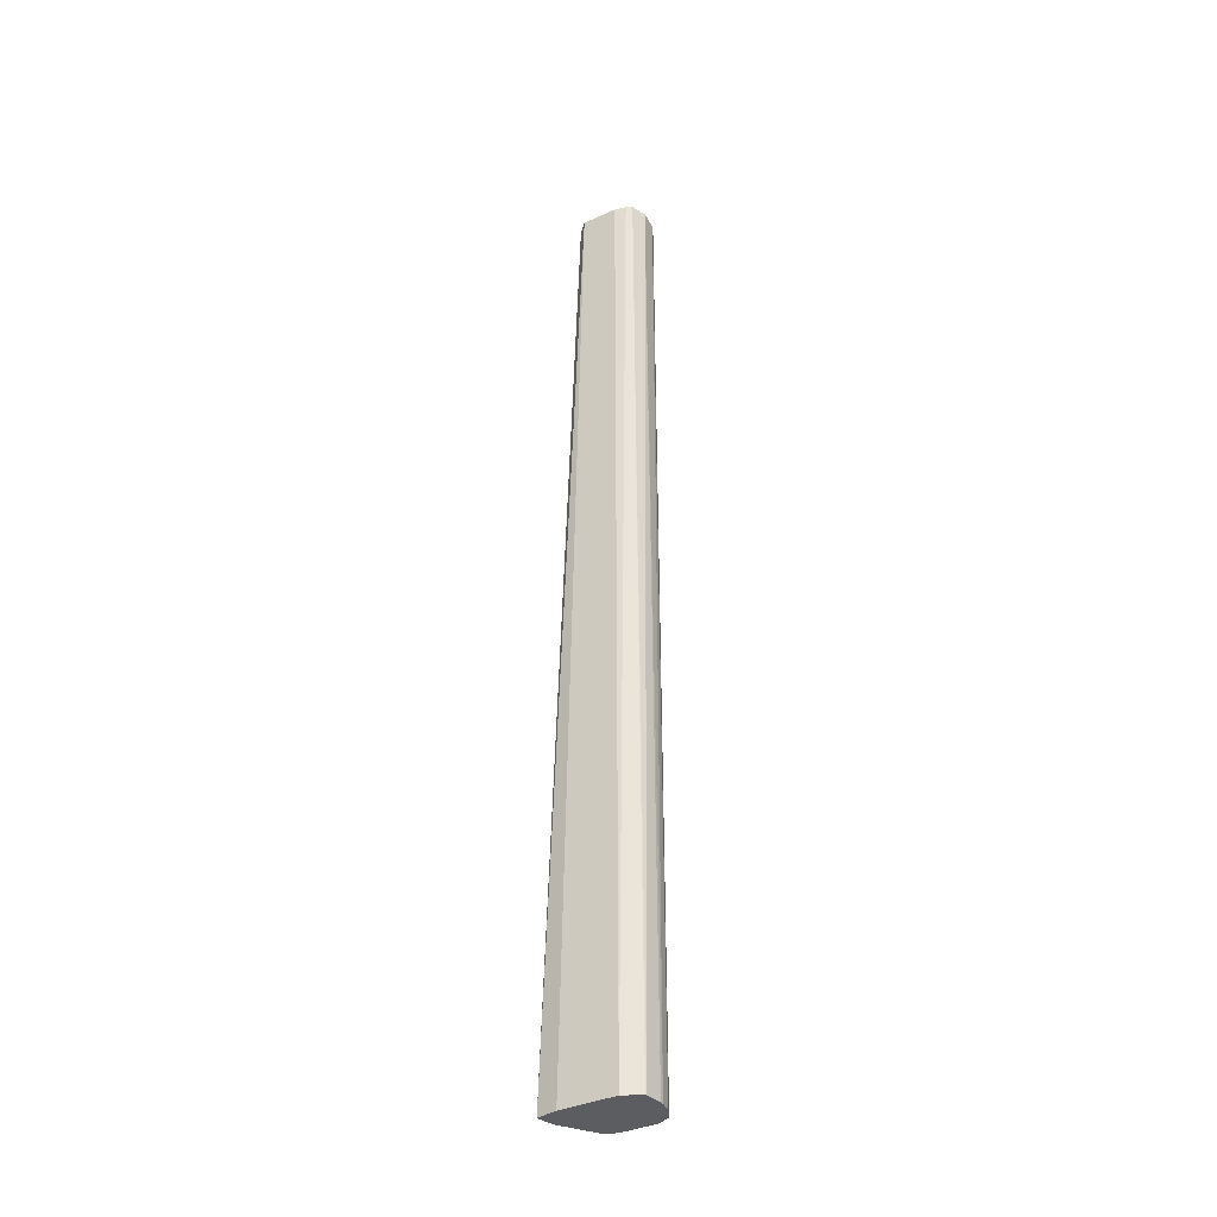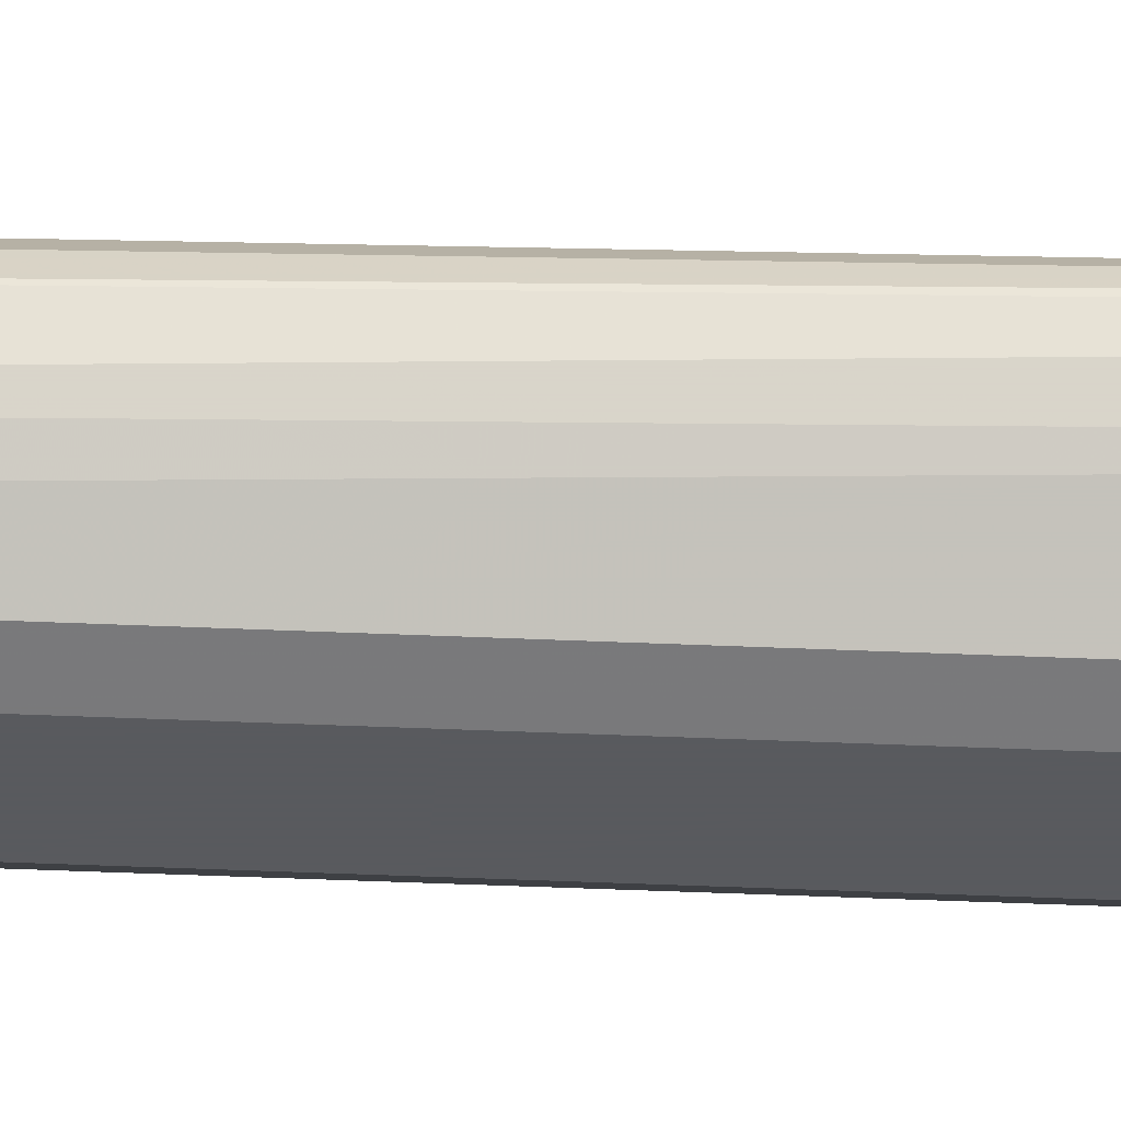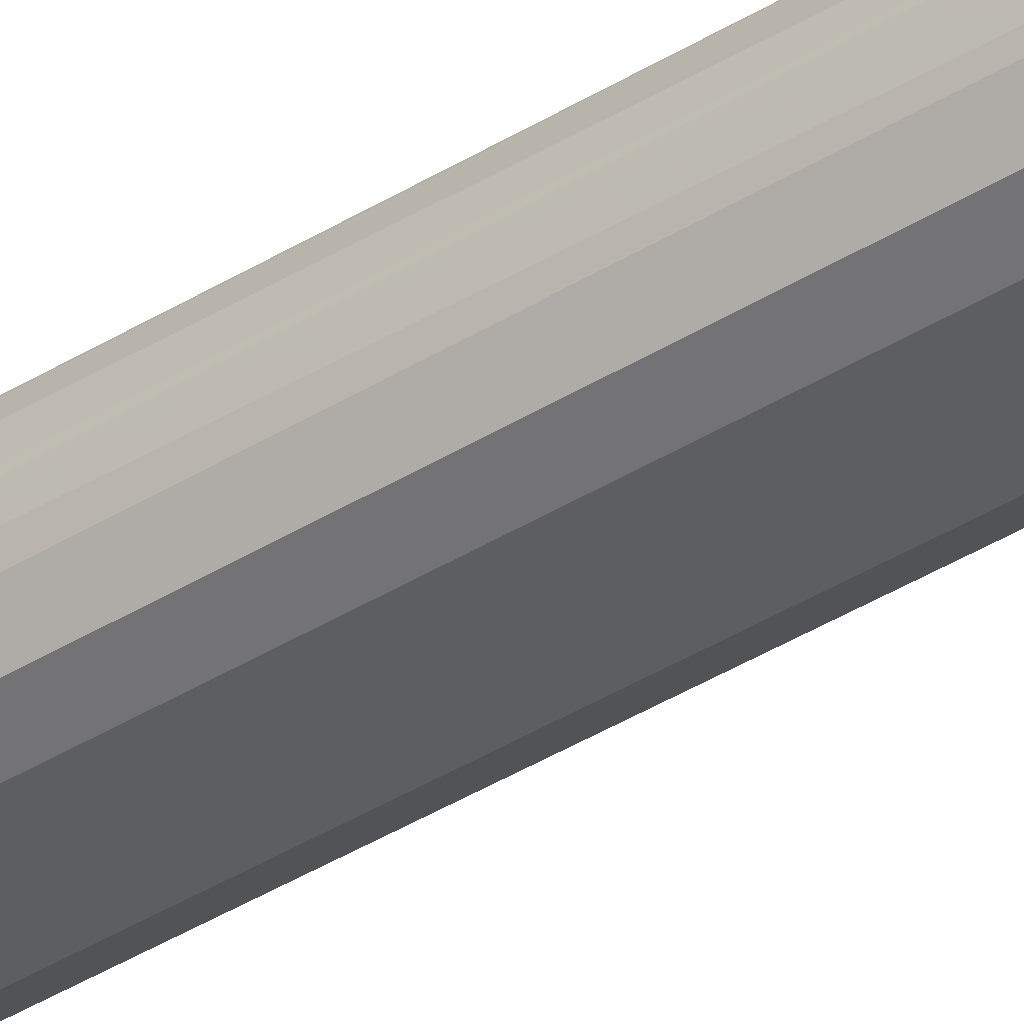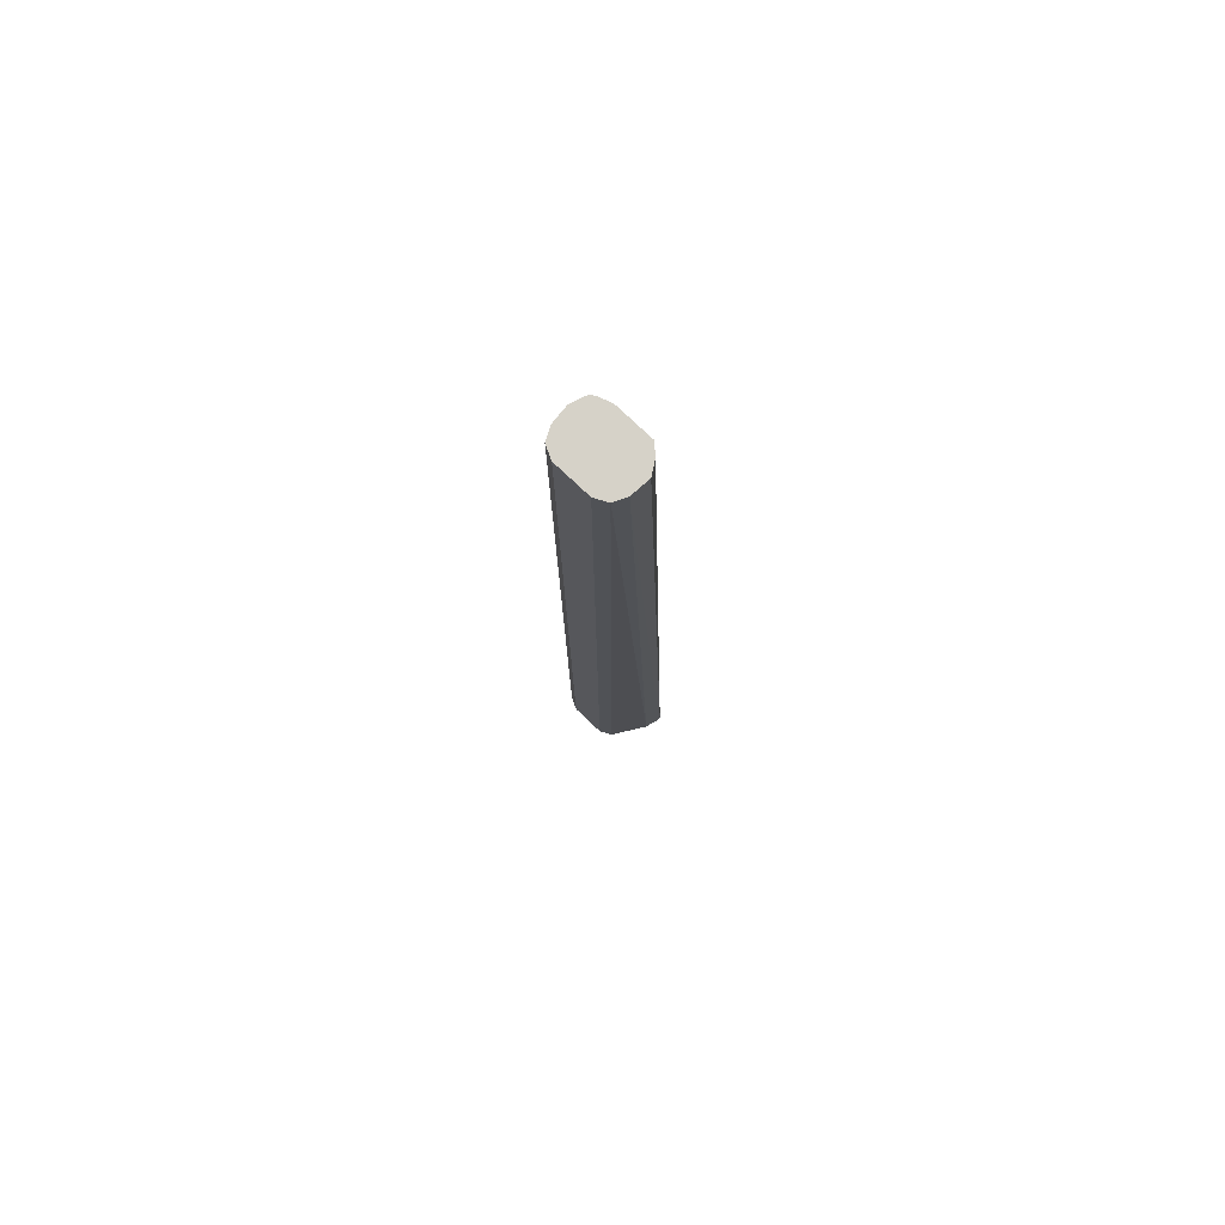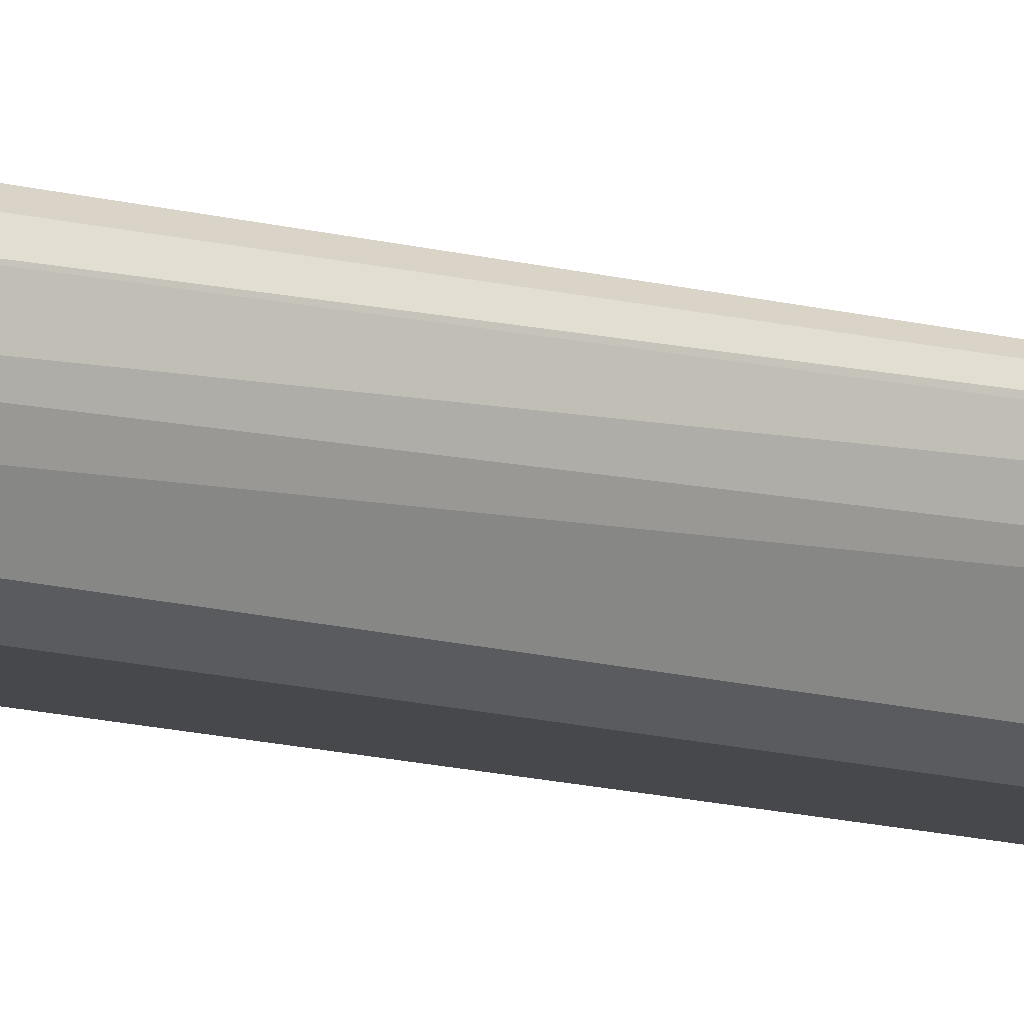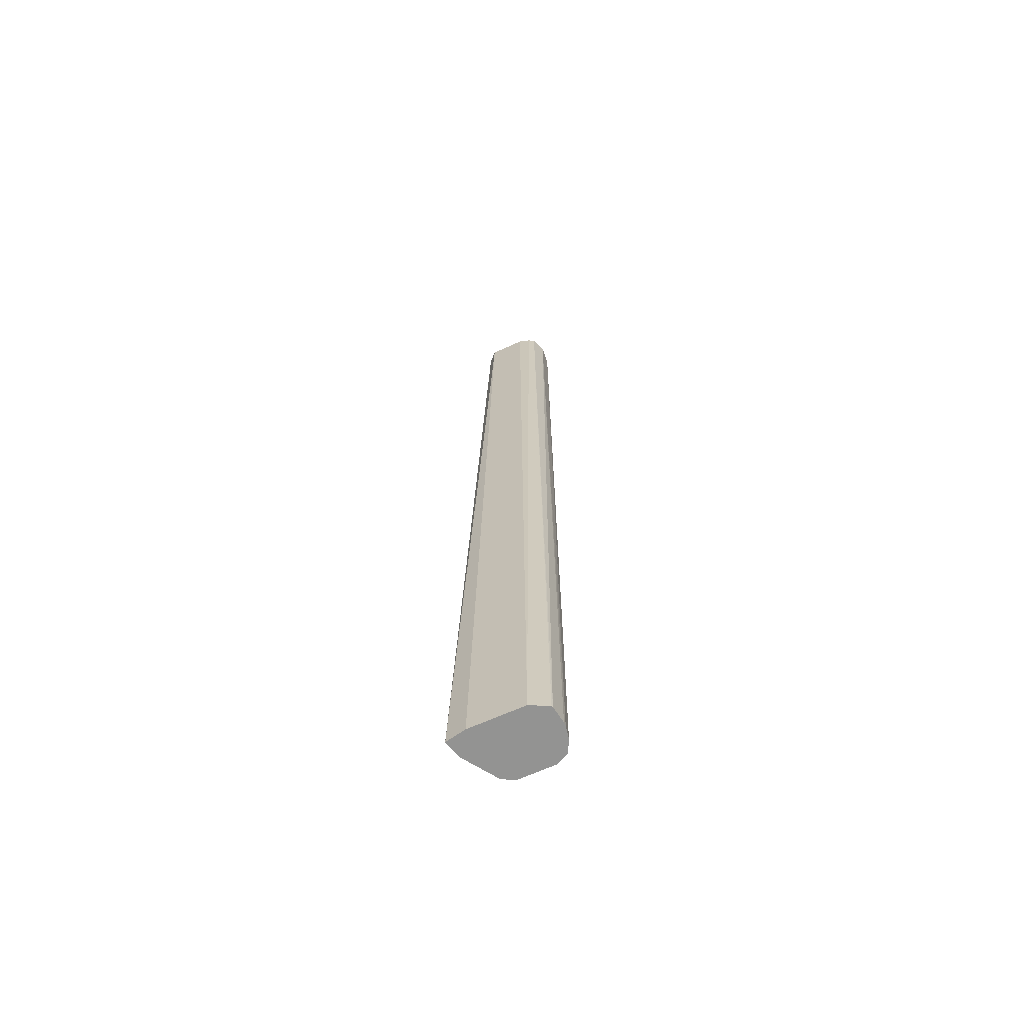
<metadata>
{"format":"obj","ext":"obj","renderer":"f3d","projection":"perspective","resolution":1024,"background":"white","views":[{"elev":-36.7,"azim":30.8,"up":"+Y"},{"elev":-31.2,"azim":-93.9,"up":"+Z"},{"elev":-37.9,"azim":128.8,"up":"+Z"},{"elev":77.5,"azim":-136.6,"up":"+Y"},{"elev":-11.2,"azim":-127.6,"up":"+Z"},{"elev":-66.6,"azim":24.3,"up":"+Y"}]}
</metadata>
<code>
v -6.4e-07 -0.4774 -0.3968
v -6.4e-07 -0.4774 -0.366
v -0.01725 -0.4774 -0.3564
v -0.0006044 -0.4774 -0.3648
v -0.003999 0.4376 -0.3652
v 0.001406 0.4376 -0.3795
v -3.12e-06 0.4376 -0.3968
v 0.002317 -0.4774 -0.3852
v 0.002317 -0.4774 -0.3818
v -0.005754 0.4376 -0.4083
v -0.01725 0.4376 -0.414
v -0.01725 -0.005484 -0.414
v -0.005755 -0.4774 -0.4083
v -0.01725 -0.4774 -0.414
v -0.05175 -0.4774 -0.414
v -0.05175 -0.005484 -0.414
v -0.06325 0.4376 -0.4083
v -0.05175 0.4376 -0.414
v -0.07059 0.4376 -0.3787
v -0.069 0.4376 -0.3968
v -0.0884 -0.4774 -0.3623
v -0.0884 -0.4774 -0.3601
v -0.08416 -0.4774 -0.3766
v -0.06325 -0.4774 -0.4083
v -0.06925 -0.4774 -0.3564
v -0.05491 0.4376 -0.3591
v -0.02042 0.4376 -0.3591
v -0.009869 0.4376 -0.3623
v -0.06383 0.4376 -0.3674
f 15 1 22
f 24 17 15
f 24 15 22
f 23 24 22
f 23 17 24
f 21 22 19
f 21 20 23
f 21 23 22
f 21 19 20
f 3 22 1
f 23 20 17
f 25 22 3
f 29 22 26
f 27 26 3
f 27 5 26
f 28 5 27
f 28 3 5
f 28 27 3
f 5 7 26
f 26 7 19
f 29 26 19
f 20 19 17
f 29 19 22
f 11 12 16
f 25 3 26
f 17 19 7
f 25 26 22
f 18 17 11
f 11 17 7
f 2 3 1
f 4 3 2
f 4 5 3
f 4 2 5
f 6 5 2
f 6 8 7
f 9 8 6
f 9 2 8
f 9 6 2
f 8 2 1
f 8 1 7
f 6 7 5
f 14 15 12
f 10 11 7
f 10 12 11
f 13 12 10
f 13 14 12
f 13 1 14
f 13 10 1
f 14 1 15
f 18 11 16
f 15 16 12
f 17 16 15
f 18 16 17
f 10 7 1

</code>
